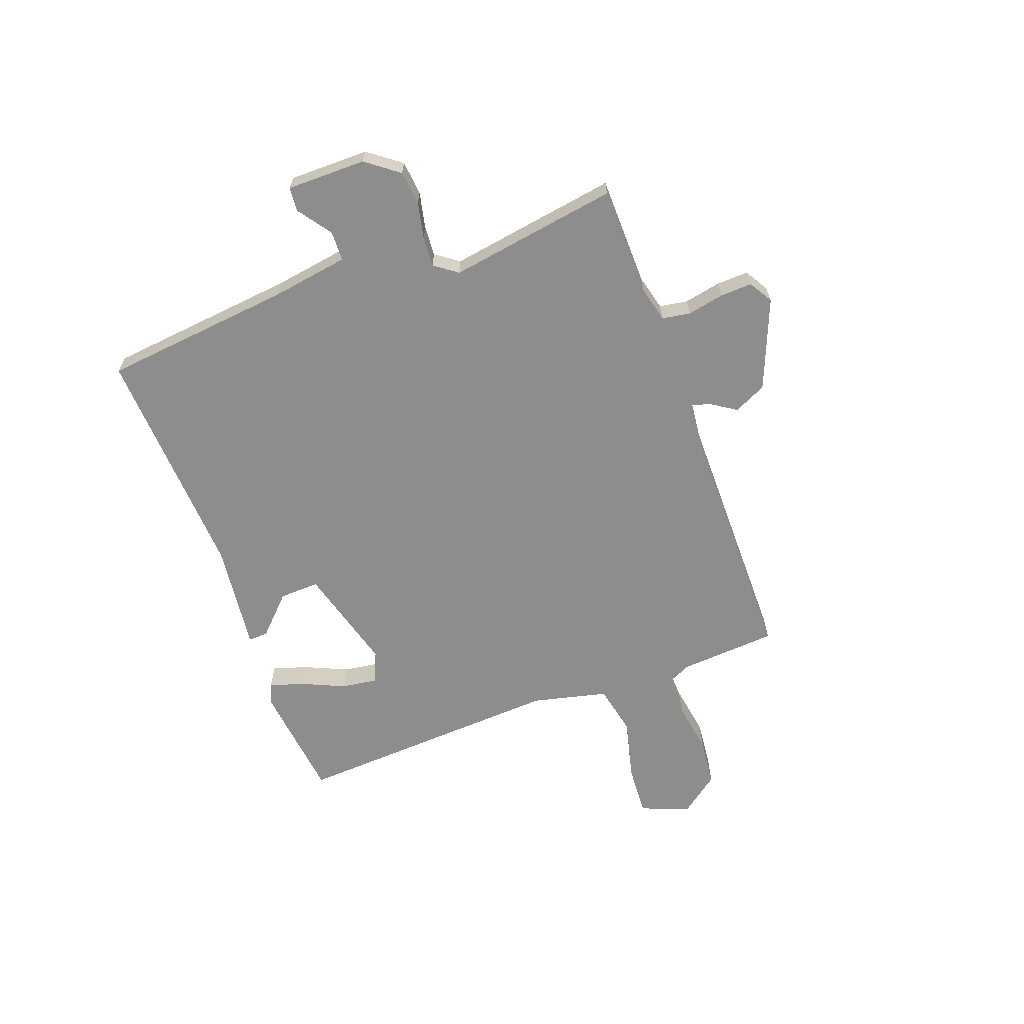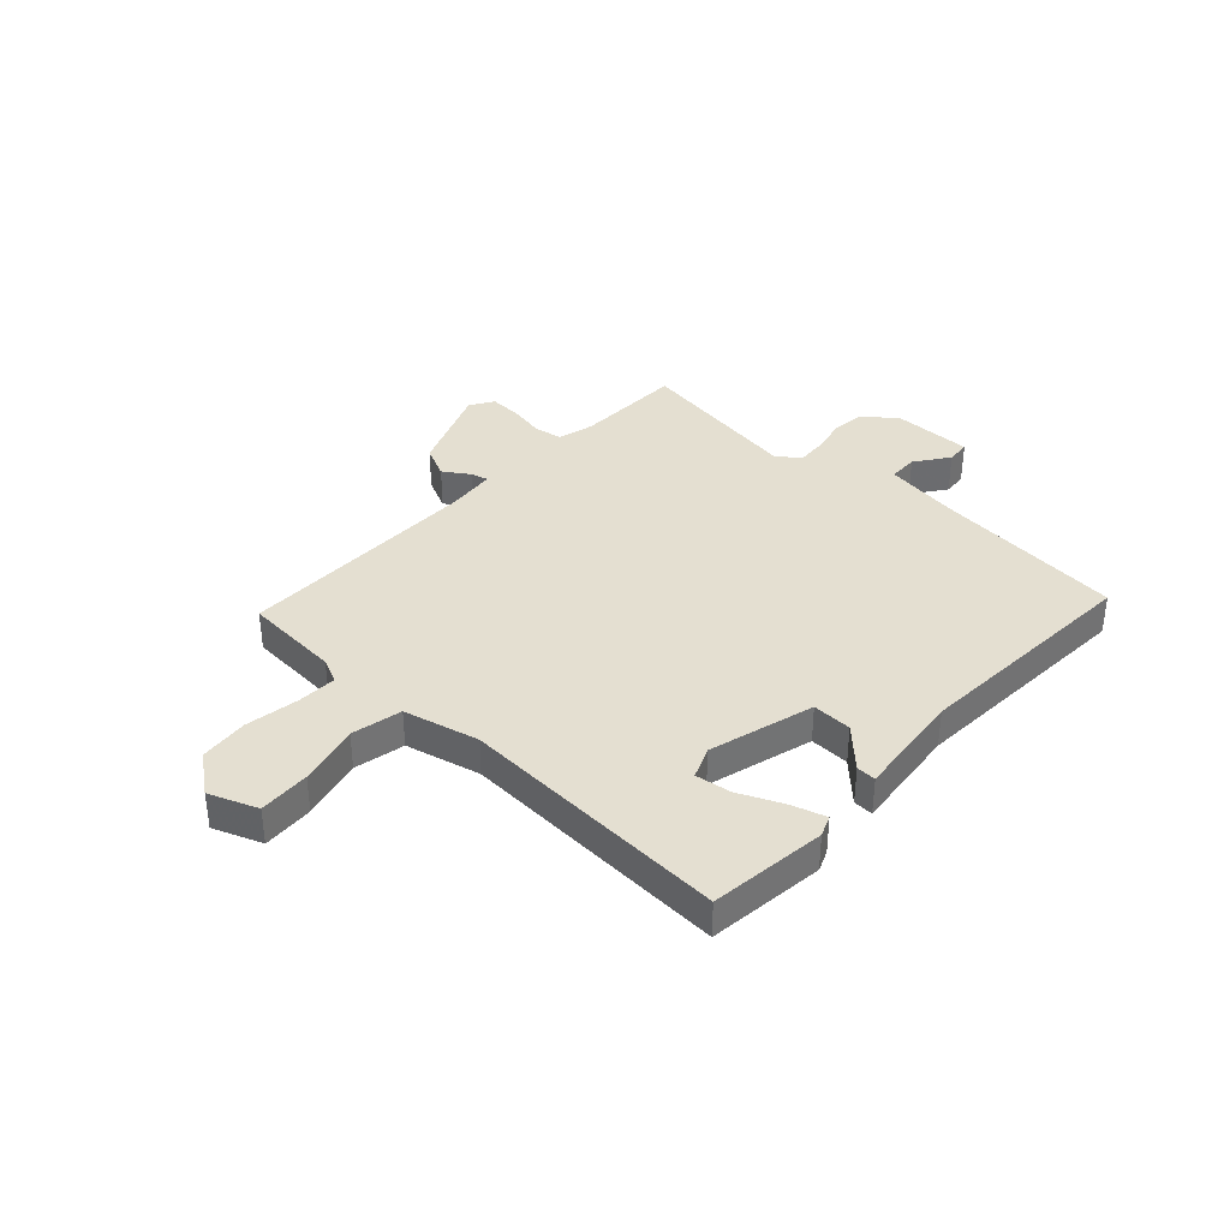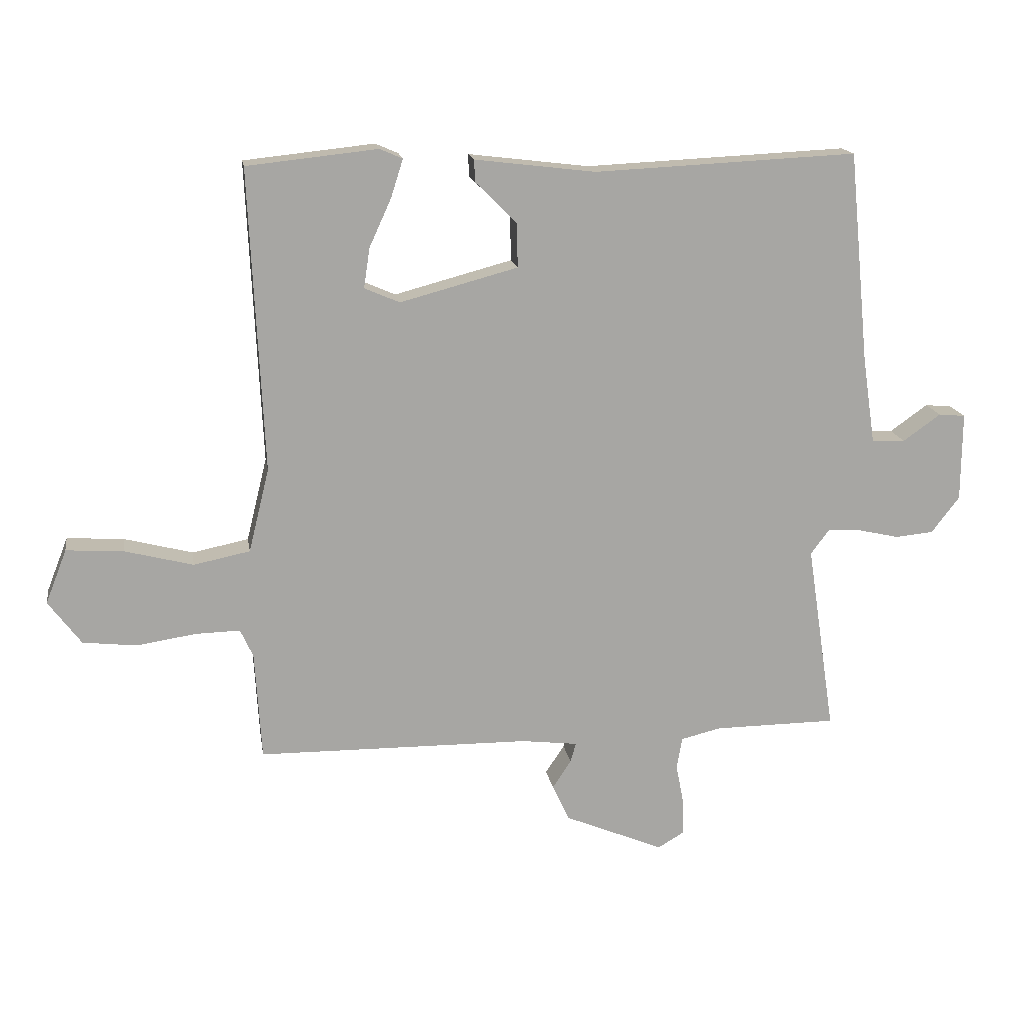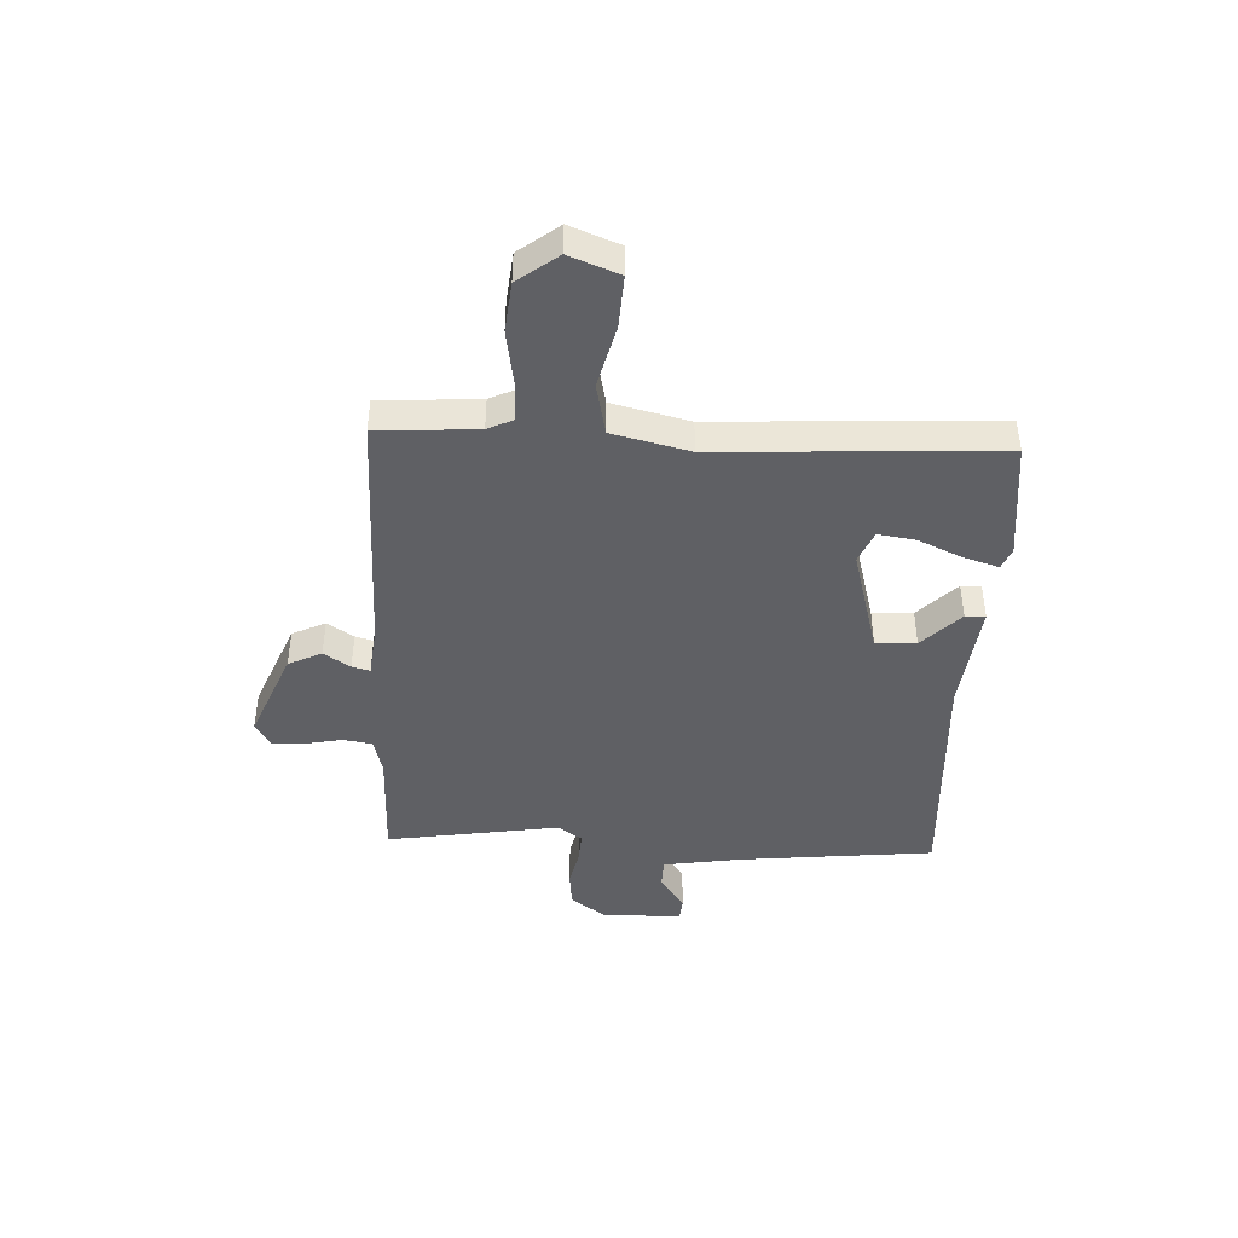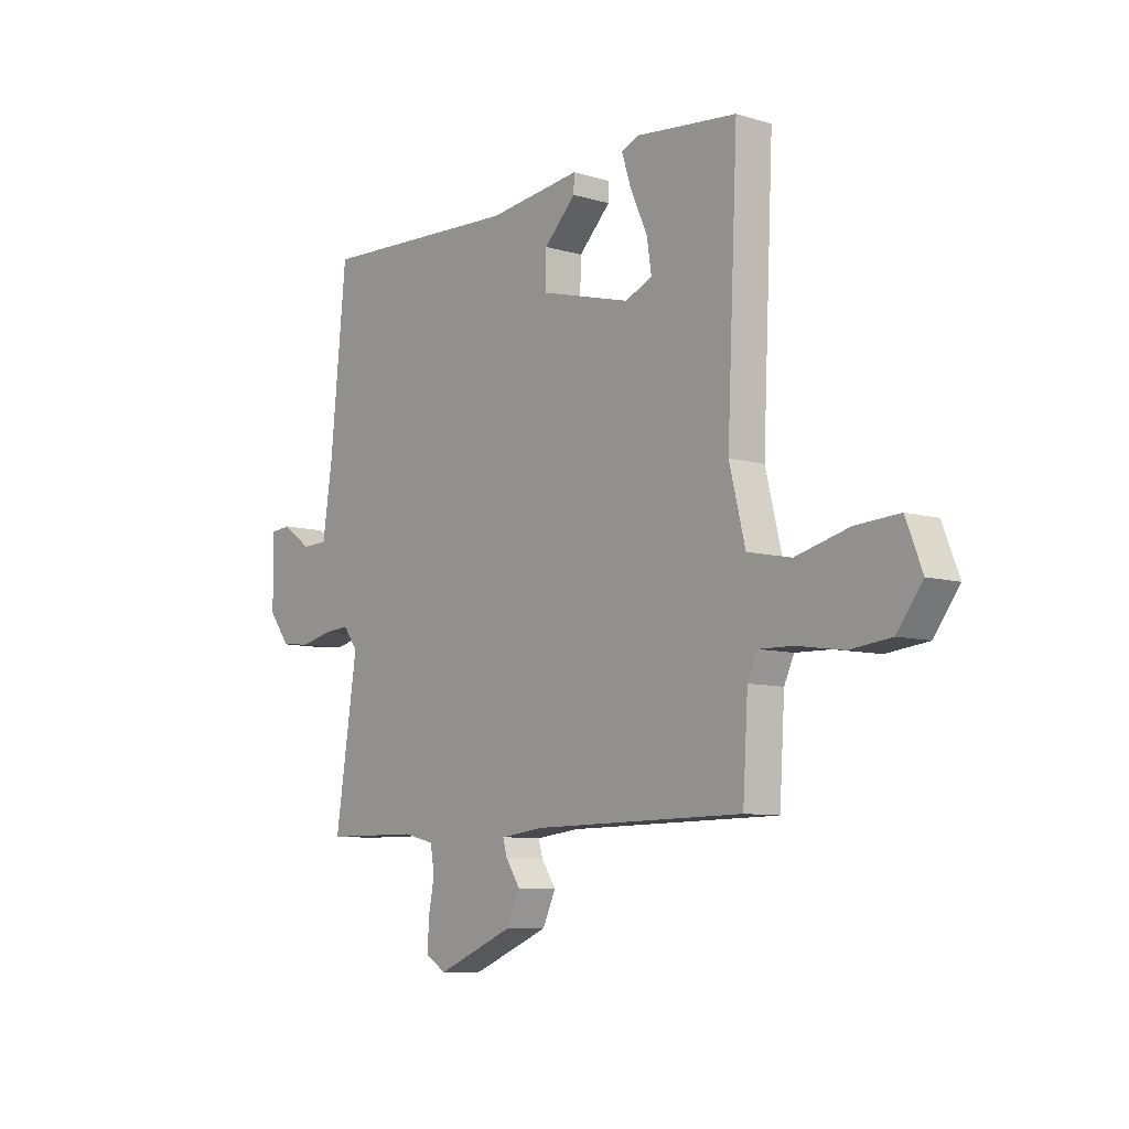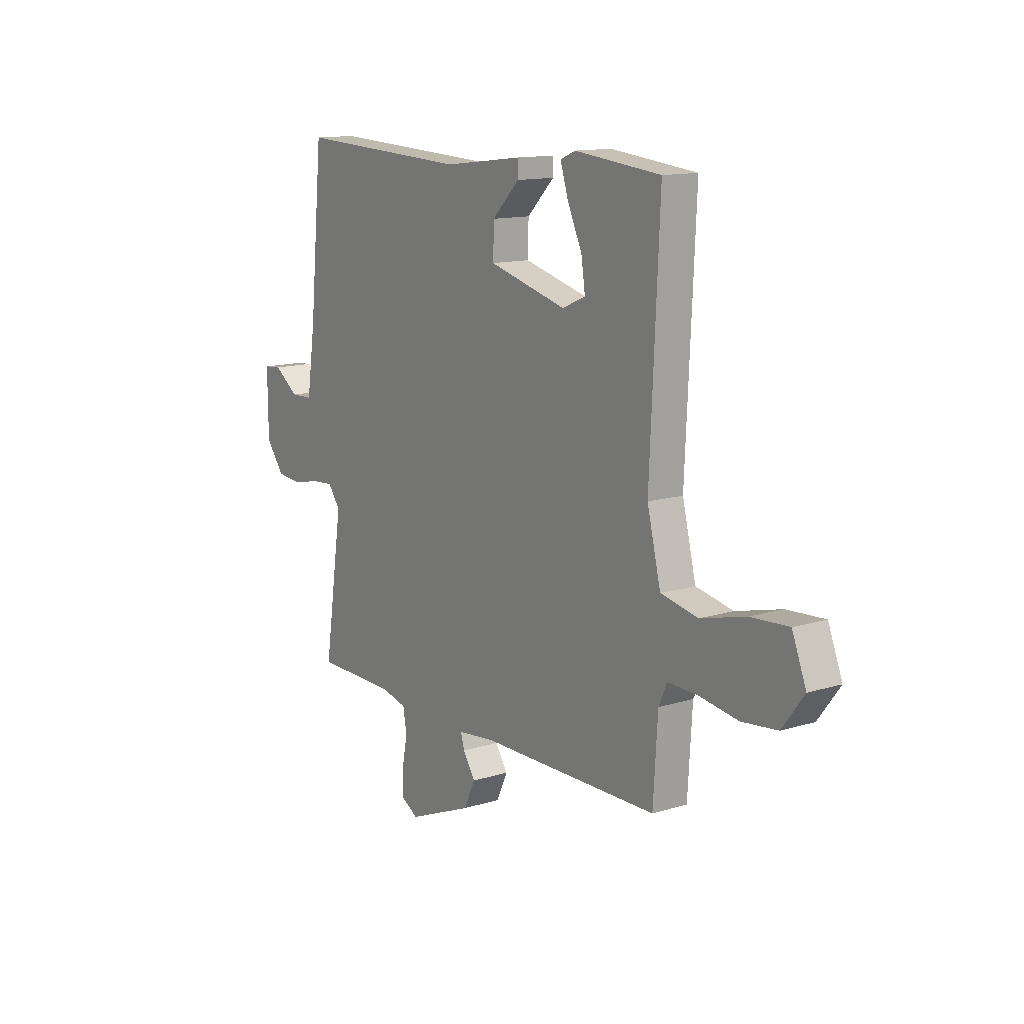
<metadata>
{"format":"obj","ext":"obj","renderer":"f3d","projection":"perspective","resolution":1024,"background":"white","views":[{"elev":-64.7,"azim":110.6,"up":"+Y"},{"elev":36.7,"azim":-46.8,"up":"+Y"},{"elev":16.2,"azim":-9.0,"up":"+Z"},{"elev":-43.6,"azim":-92.3,"up":"+Y"},{"elev":-8.5,"azim":-128.9,"up":"+Z"},{"elev":13.2,"azim":-125.1,"up":"+Z"}]}
</metadata>
<code>
v -0.5 0.07 0.5
v -0.285 0.07 0.523
v -0.247 0.07 0.507
v -0.267 0.07 0.444
v -0.303 0.07 0.365
v -0.313 0.07 0.299
v -0.255 0.07 0.274
v -0.061 0.07 0.326
v -0.063 0.07 0.399
v -0.131 0.07 0.467
v -0.132 0.07 0.503
v 0.067 0.07 0.479
v 0.5 0.07 0.5
v 0.534 0.07 0.151
v 0.555 0.07 0.009
v 0.61 0.07 0.007
v 0.672 0.07 0.051
v 0.716 0.07 0.047
v 0.715 0.07 -0.099
v 0.669 0.07 -0.159
v 0.606 0.07 -0.165
v 0.539 0.07 -0.15
v 0.484 0.07 -0.146
v 0.453 0.07 -0.188
v 0.5 0.07 -0.5
v 0.298 0.07 -0.502
v 0.232 0.07 -0.518
v 0.223 0.07 -0.57
v 0.236 0.07 -0.637
v 0.238 0.07 -0.696
v 0.194 0.07 -0.722
v 0.03 0.07 -0.654
v 0.002 0.07 -0.594
v 0.033 0.07 -0.547
v 0.042 0.07 -0.515
v -0.051 0.07 -0.504
v -0.5 0.07 -0.5
v -0.511 0.07 -0.321
v -0.532 0.07 -0.275
v -0.606 0.07 -0.277
v -0.703 0.07 -0.292
v -0.792 0.07 -0.282
v -0.846 0.07 -0.21
v -0.811 0.07 -0.121
v -0.717 0.07 -0.127
v -0.604 0.07 -0.156
v -0.511 0.07 -0.137
v -0.477 0.07 0.001
v -0.5 0 0.5
v -0.285 0 0.523
v -0.247 0 0.507
v -0.267 0 0.444
v -0.303 0 0.365
v -0.313 0 0.299
v -0.255 0 0.274
v -0.061 0 0.326
v -0.063 0 0.399
v -0.131 0 0.467
v -0.132 0 0.503
v 0.067 0 0.479
v 0.5 0 0.5
v 0.534 0 0.151
v 0.555 0 0.009
v 0.61 0 0.007
v 0.672 0 0.051
v 0.716 0 0.047
v 0.715 0 -0.099
v 0.669 0 -0.159
v 0.606 0 -0.165
v 0.539 0 -0.15
v 0.484 0 -0.146
v 0.453 0 -0.188
v 0.5 0 -0.5
v 0.298 0 -0.502
v 0.232 0 -0.518
v 0.223 0 -0.57
v 0.236 0 -0.637
v 0.238 0 -0.696
v 0.194 0 -0.722
v 0.03 0 -0.654
v 0.002 0 -0.594
v 0.033 0 -0.547
v 0.042 0 -0.515
v -0.051 0 -0.504
v -0.5 0 -0.5
v -0.511 0 -0.321
v -0.532 0 -0.275
v -0.606 0 -0.277
v -0.703 0 -0.292
v -0.792 0 -0.282
v -0.846 0 -0.21
v -0.811 0 -0.121
v -0.717 0 -0.127
v -0.604 0 -0.156
v -0.511 0 -0.137
v -0.477 0 0.001
f 44 45 46
f 43 44 46
f 42 43 46
f 41 42 46
f 40 41 46
f 39 40 46 47
f 38 39 47 48
f 36 37 38 48
f 32 33 34
f 31 32 34
f 30 31 34
f 29 30 34
f 28 29 34
f 27 28 34 35
f 36 48 1
f 35 36 1
f 27 35 1
f 26 27 1
f 20 21 22
f 19 20 22
f 18 19 22
f 17 18 22
f 16 17 22
f 15 16 22 23
f 14 15 23 24
f 12 13 14 24
f 9 10 11 12
f 24 25 26
f 12 24 26
f 9 12 26
f 8 9 26
f 3 4 5
f 2 3 5
f 1 2 5
f 1 5 6
f 26 1 6
f 7 8 26
f 6 7 26
f 94 93 92
f 94 92 91
f 94 91 90
f 94 90 89
f 94 89 88
f 95 94 88 87
f 96 95 87 86
f 96 86 85 84
f 82 81 80
f 82 80 79
f 82 79 78
f 82 78 77
f 82 77 76
f 83 82 76 75
f 49 96 84
f 49 84 83
f 49 83 75
f 49 75 74
f 70 69 68
f 70 68 67
f 70 67 66
f 70 66 65
f 70 65 64
f 71 70 64 63
f 72 71 63 62
f 72 62 61 60
f 60 59 58 57
f 74 73 72
f 74 72 60
f 74 60 57
f 74 57 56
f 53 52 51
f 53 51 50
f 53 50 49
f 54 53 49
f 54 49 74
f 74 56 55
f 74 55 54
f 1 49 50 2
f 2 50 51 3
f 3 51 52 4
f 4 52 53 5
f 5 53 54 6
f 6 54 55 7
f 7 55 56 8
f 8 56 57 9
f 9 57 58 10
f 10 58 59 11
f 11 59 60 12
f 12 60 61 13
f 13 61 62 14
f 14 62 63 15
f 15 63 64 16
f 16 64 65 17
f 17 65 66 18
f 18 66 67 19
f 19 67 68 20
f 20 68 69 21
f 21 69 70 22
f 22 70 71 23
f 23 71 72 24
f 24 72 73 25
f 25 73 74 26
f 26 74 75 27
f 27 75 76 28
f 28 76 77 29
f 29 77 78 30
f 30 78 79 31
f 31 79 80 32
f 32 80 81 33
f 33 81 82 34
f 34 82 83 35
f 35 83 84 36
f 36 84 85 37
f 37 85 86 38
f 38 86 87 39
f 39 87 88 40
f 40 88 89 41
f 41 89 90 42
f 42 90 91 43
f 43 91 92 44
f 44 92 93 45
f 45 93 94 46
f 46 94 95 47
f 47 95 96 48
f 48 96 49 1

</code>
